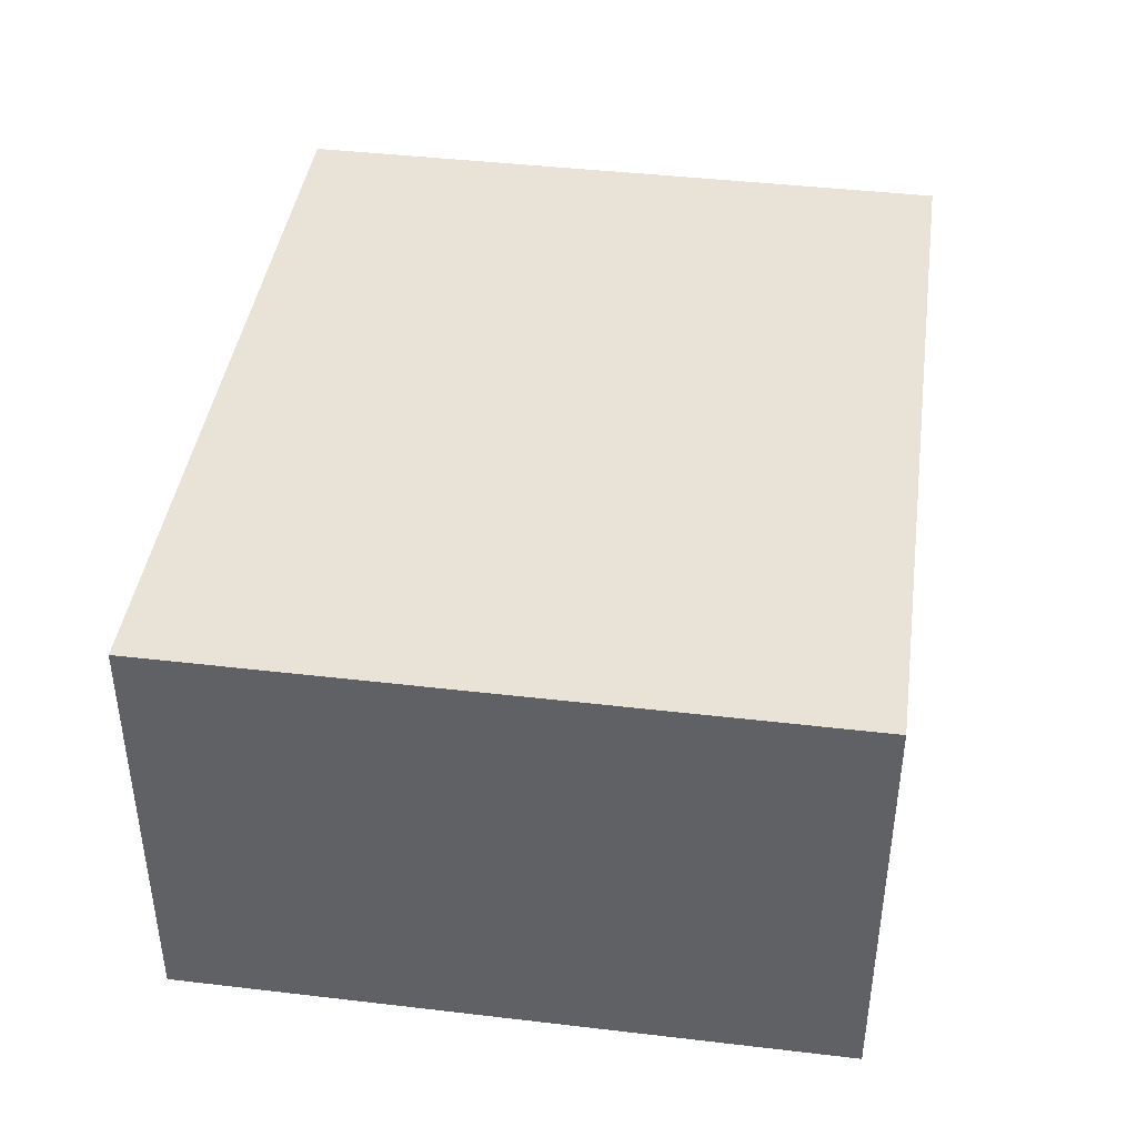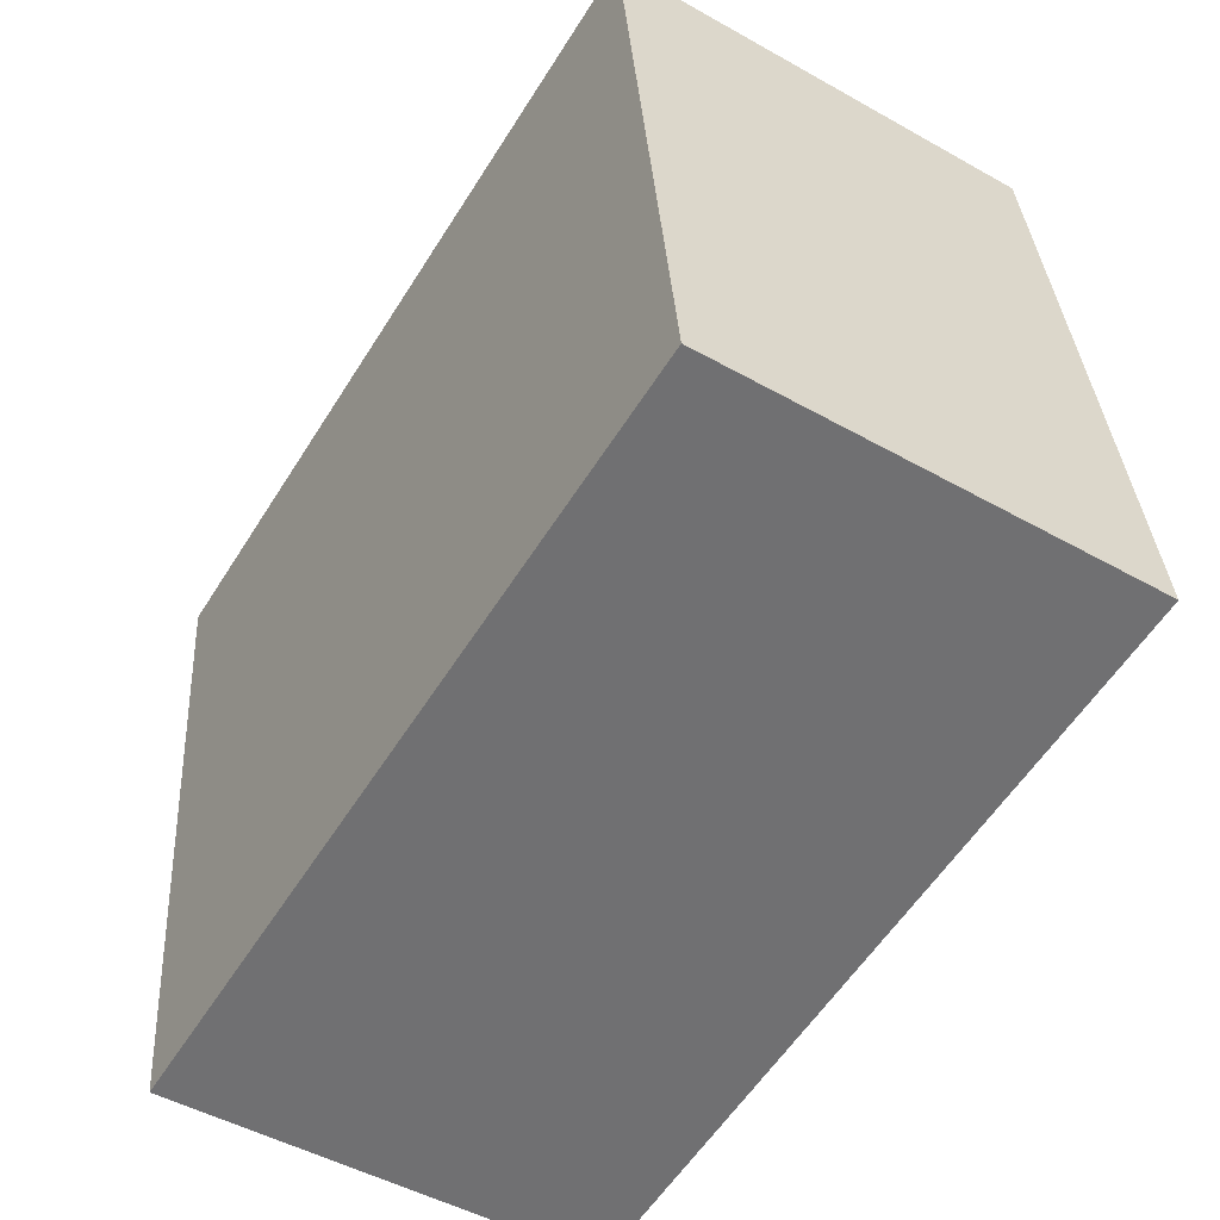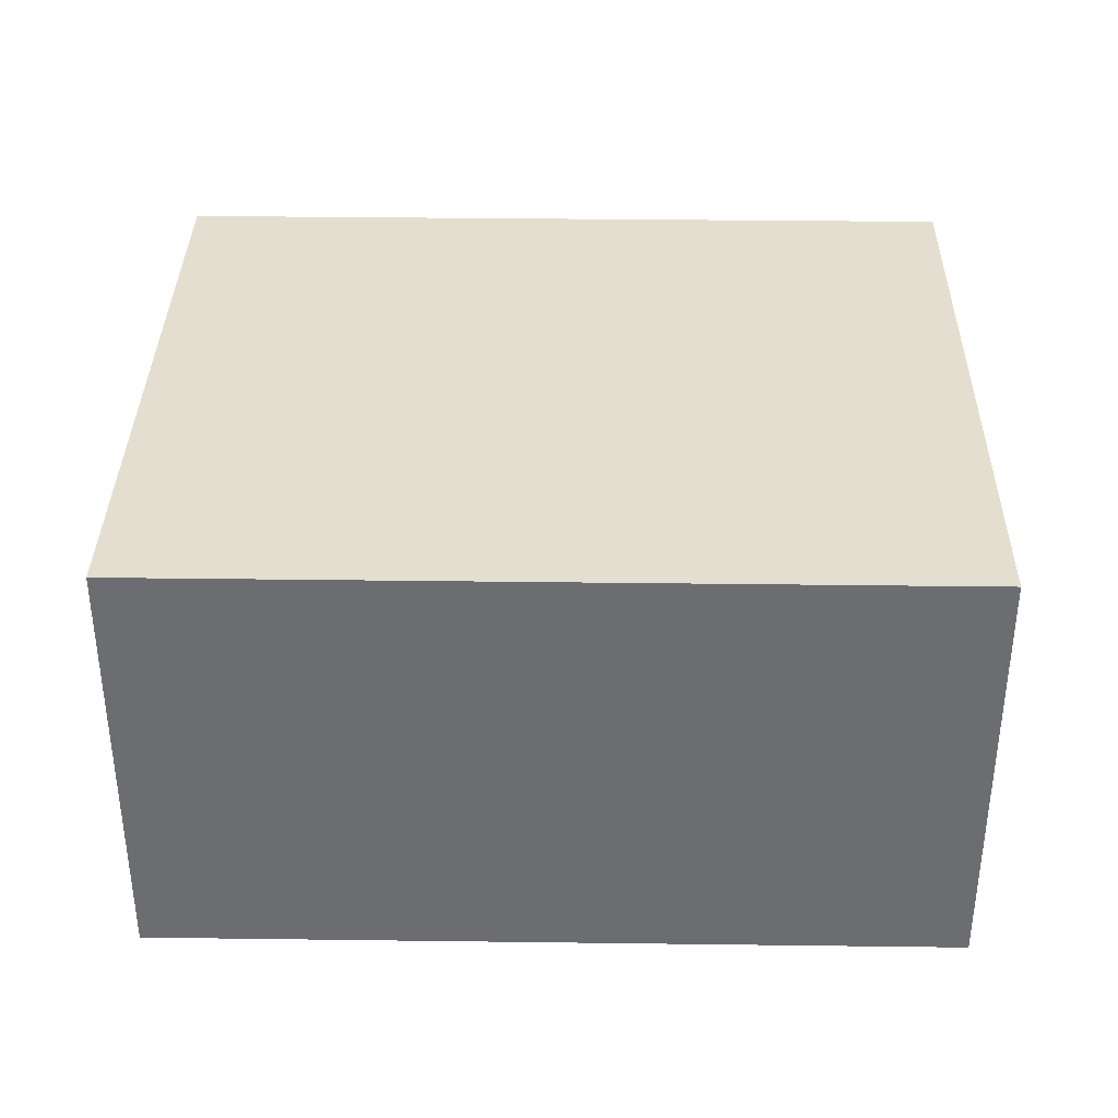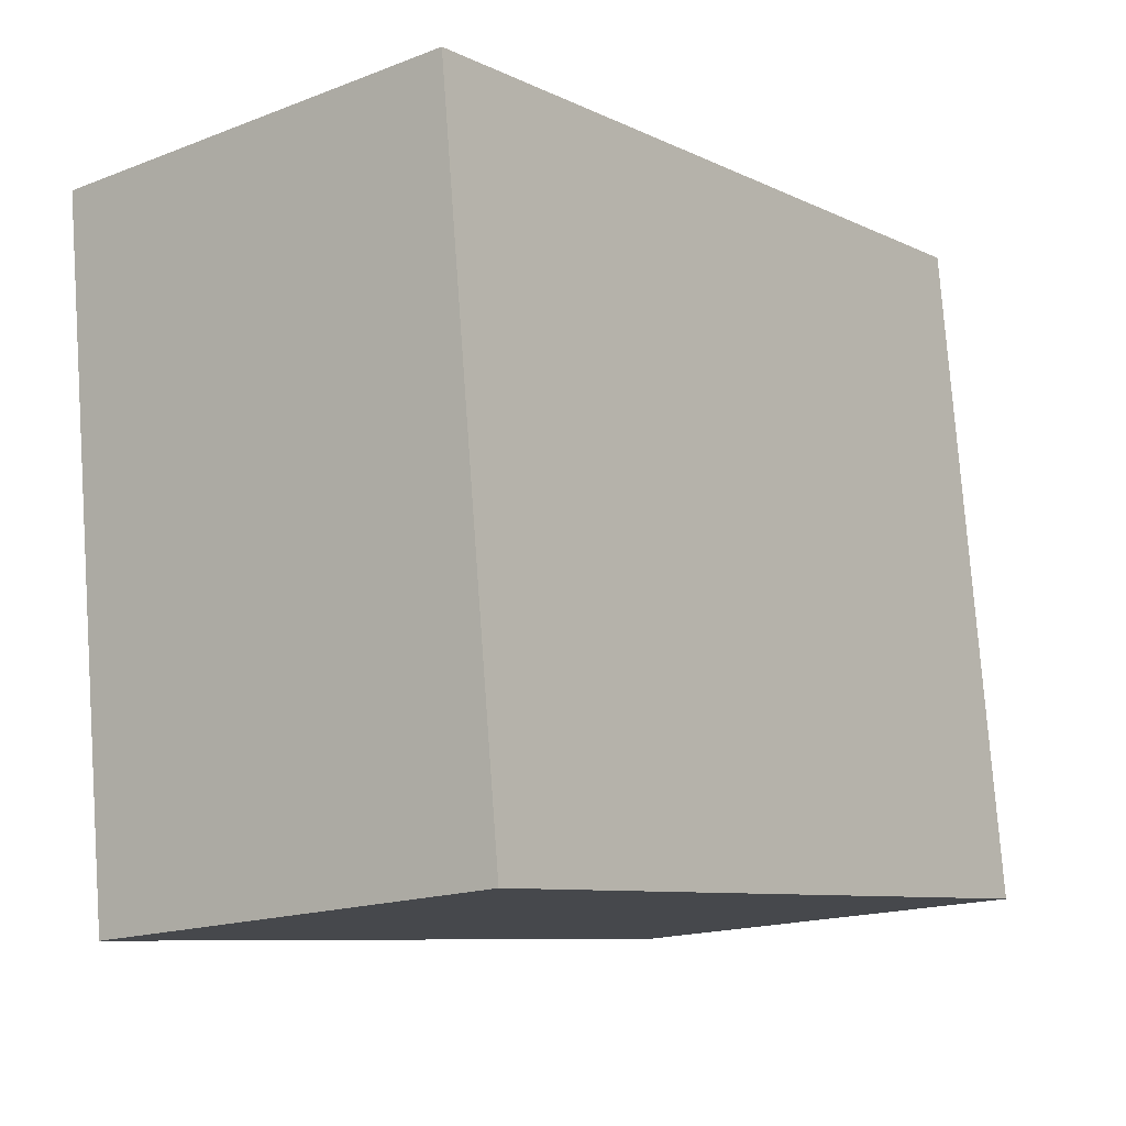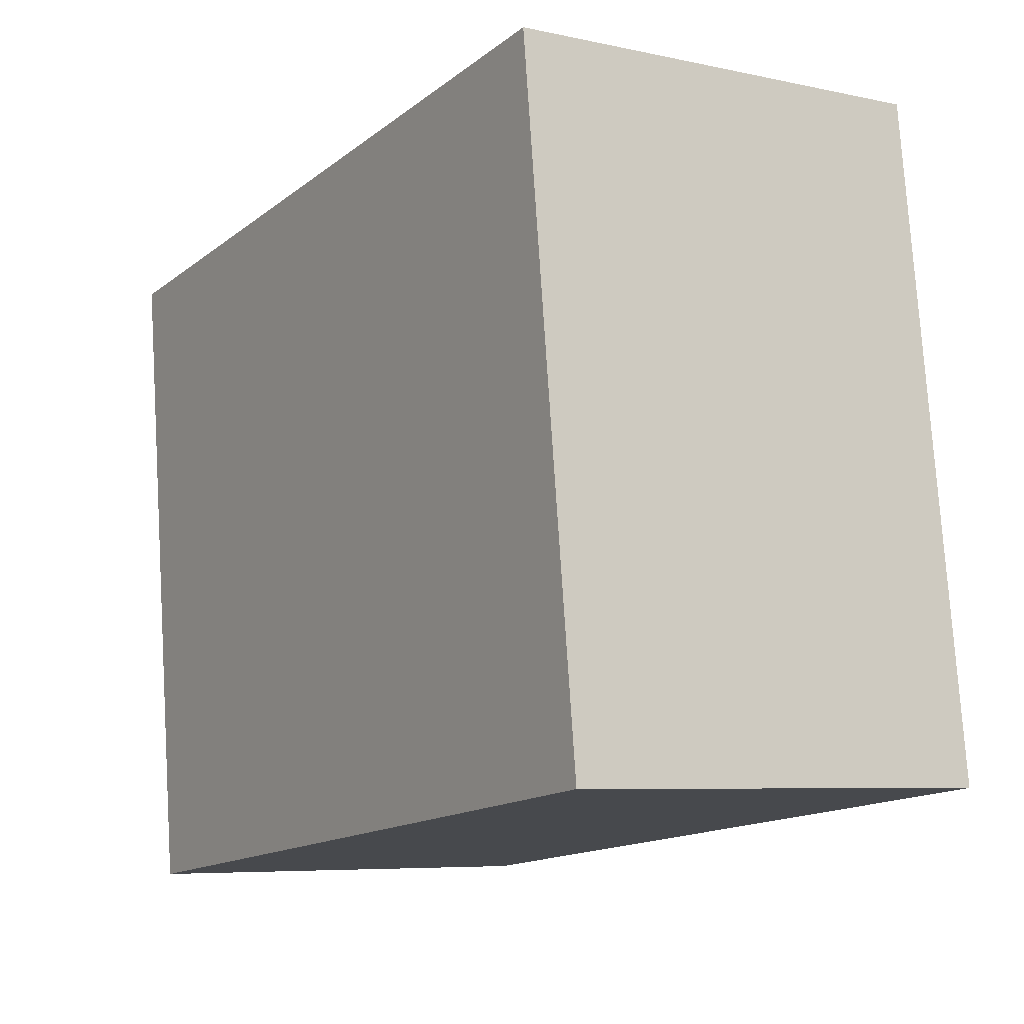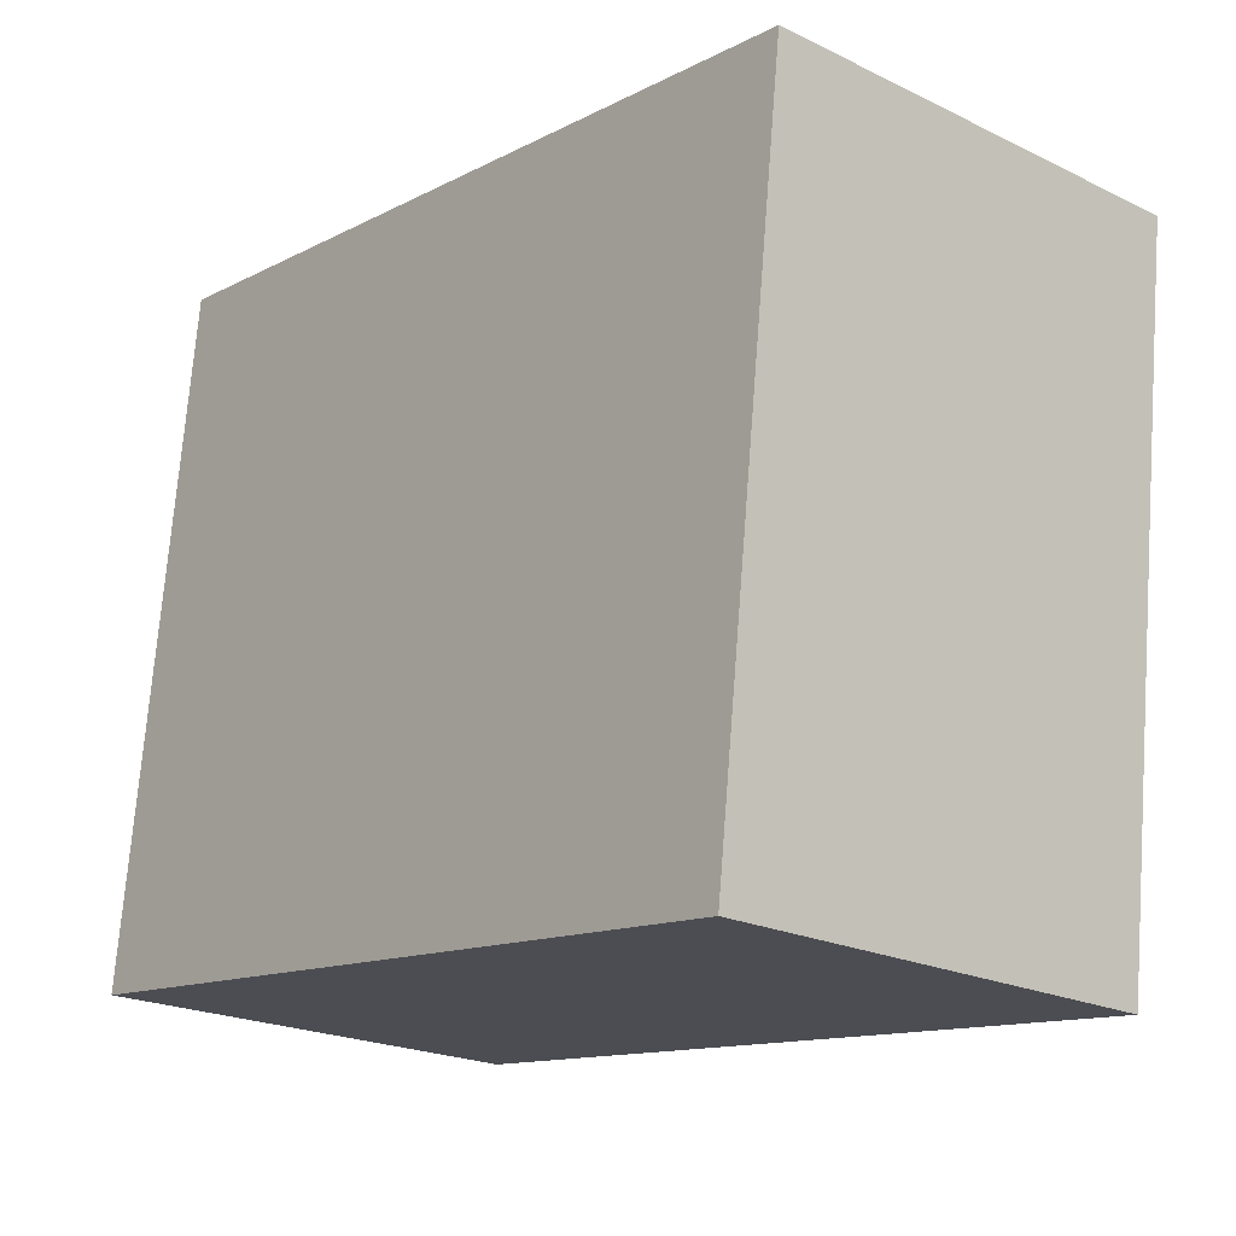
<metadata>
{"format":"obj","ext":"obj","renderer":"f3d","projection":"perspective","resolution":1024,"background":"white","views":[{"elev":41.9,"azim":104.9,"up":"+Y"},{"elev":-48.9,"azim":-122.0,"up":"+Z"},{"elev":35.9,"azim":7.8,"up":"+Y"},{"elev":-16.9,"azim":127.7,"up":"+Z"},{"elev":-6.6,"azim":-122.5,"up":"+Z"},{"elev":-21.6,"azim":49.6,"up":"+Z"}]}
</metadata>
<code>
v  0 1.912 1.171e-16
v  3.863 1.912 2.498
v  3.513 1.912 -0.422
v  0.35 1.912 2.919
v  3.513 2.584e-17 -0.422
v  0 0 0
v  0.35 -1.787e-16 2.919
v  3.863 -1.53e-16 2.498
g defaultobject
f 1 2 3
f 2 1 4
f 5 1 3
f 1 5 6
f 6 4 1
f 4 6 7
f 7 2 4
f 2 7 8
f 8 3 2
f 3 8 5
f 8 6 5
f 6 8 7

</code>
